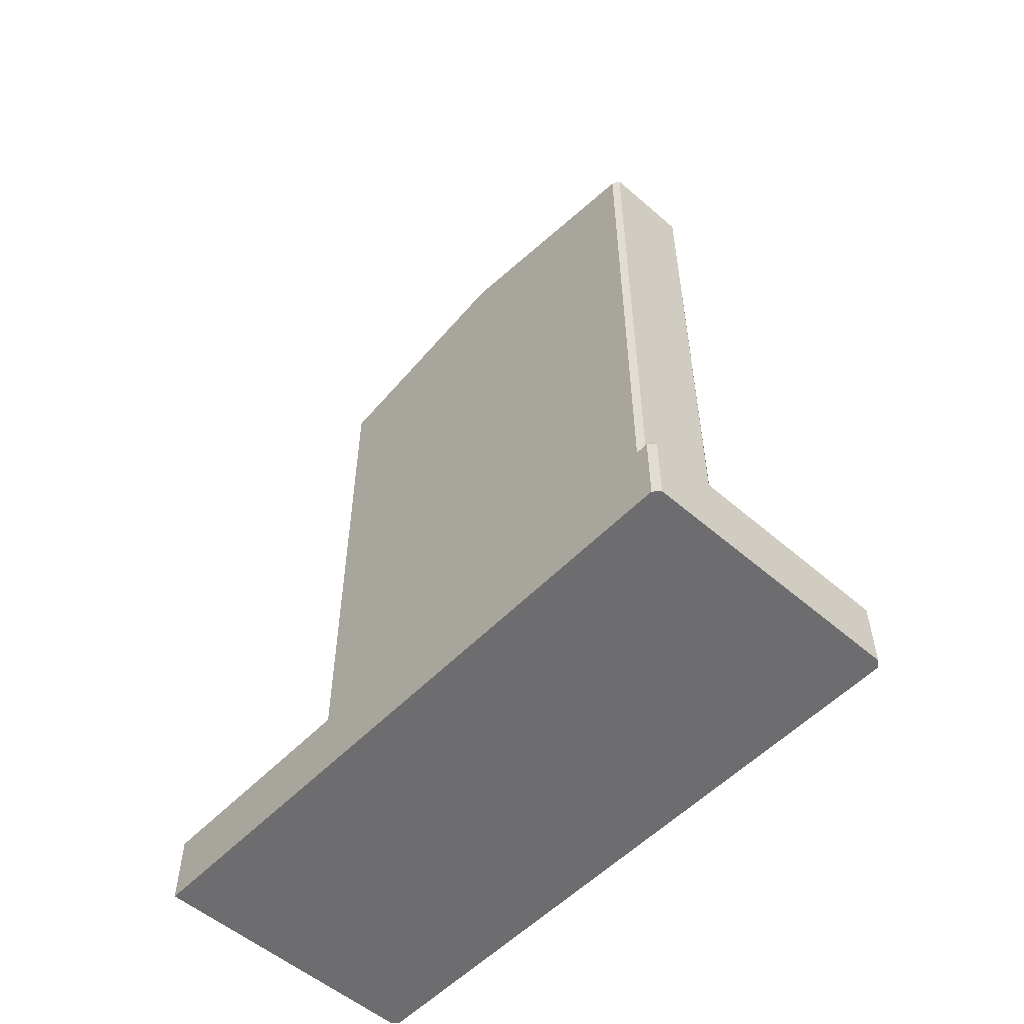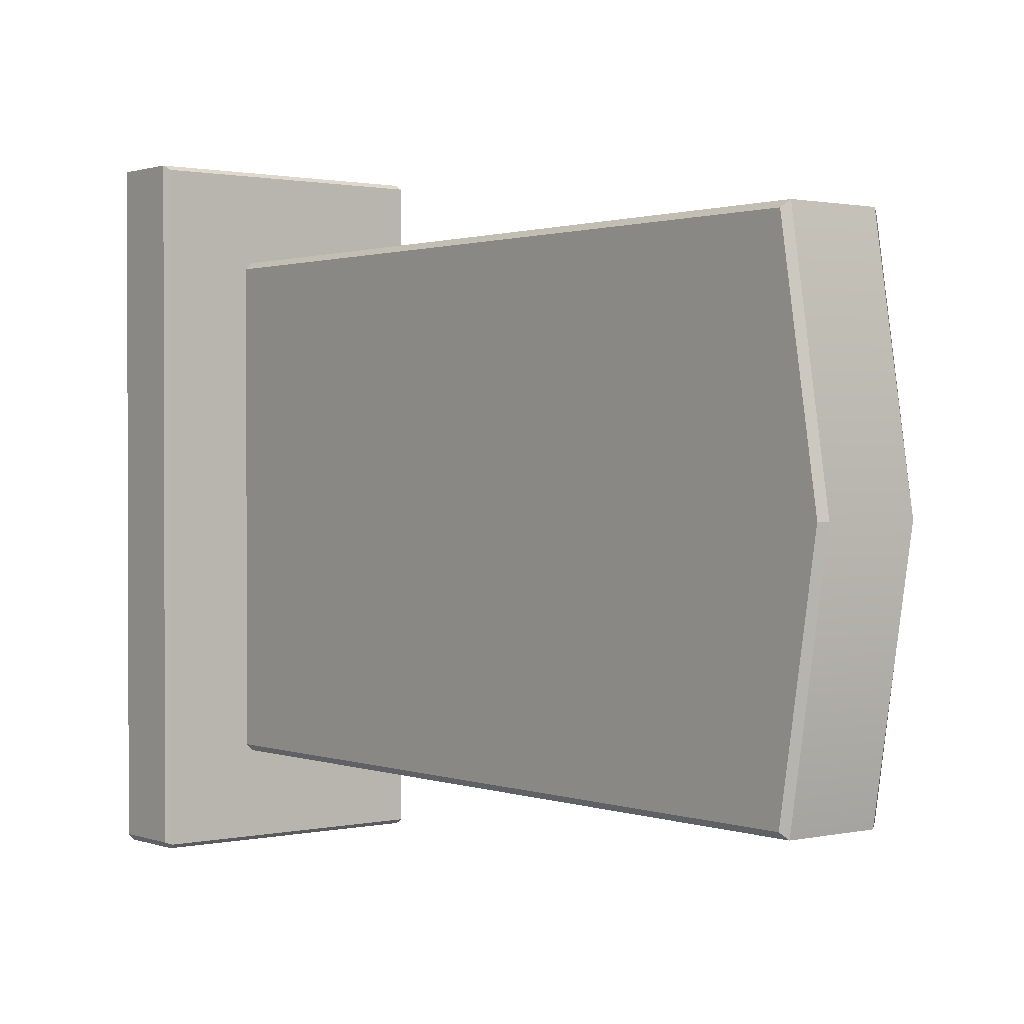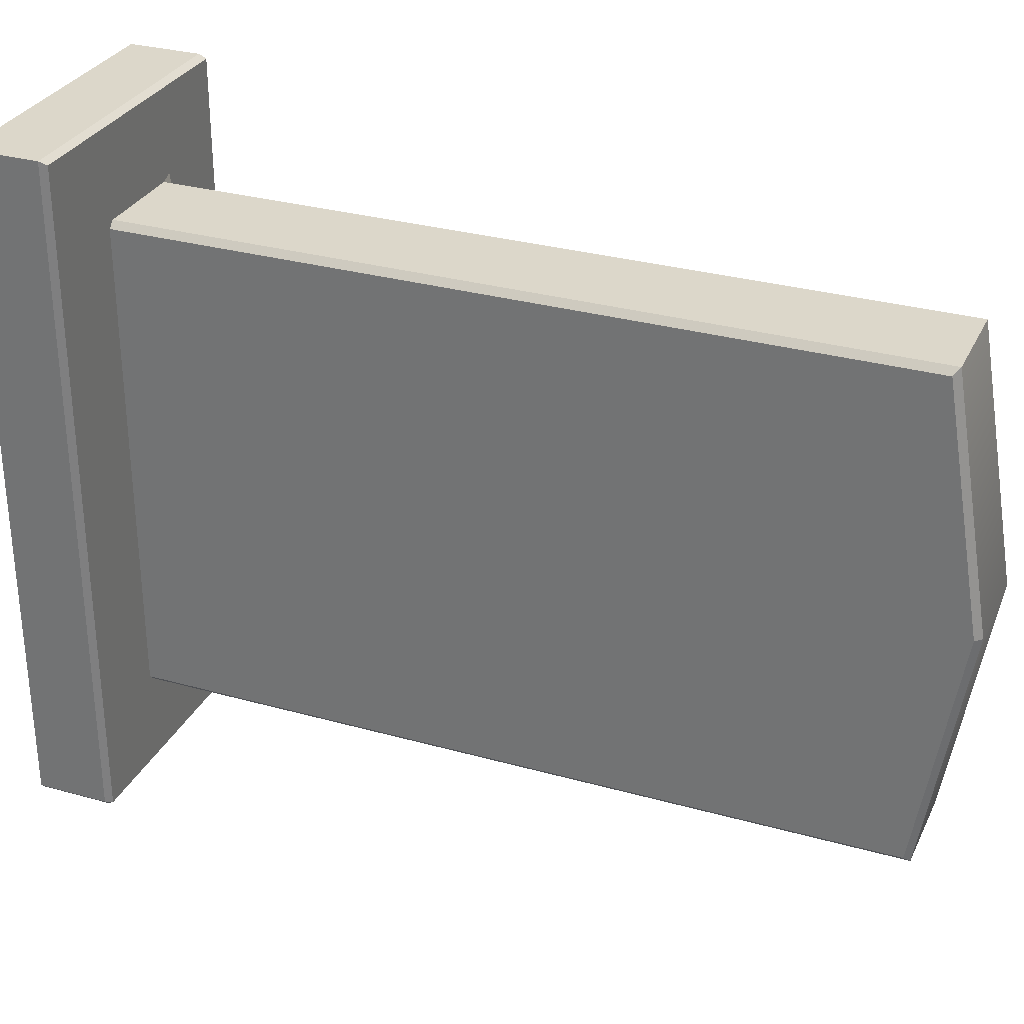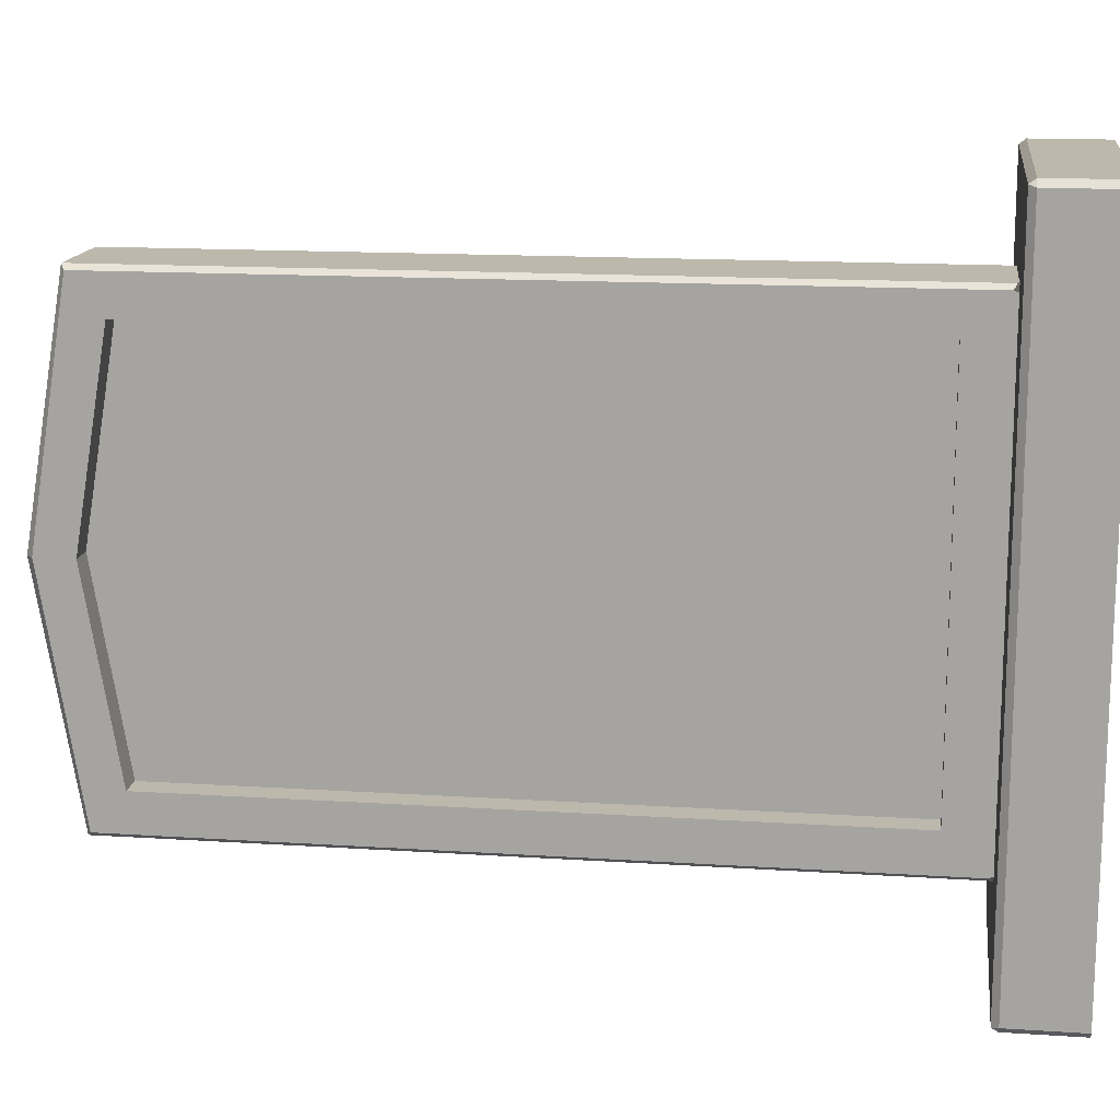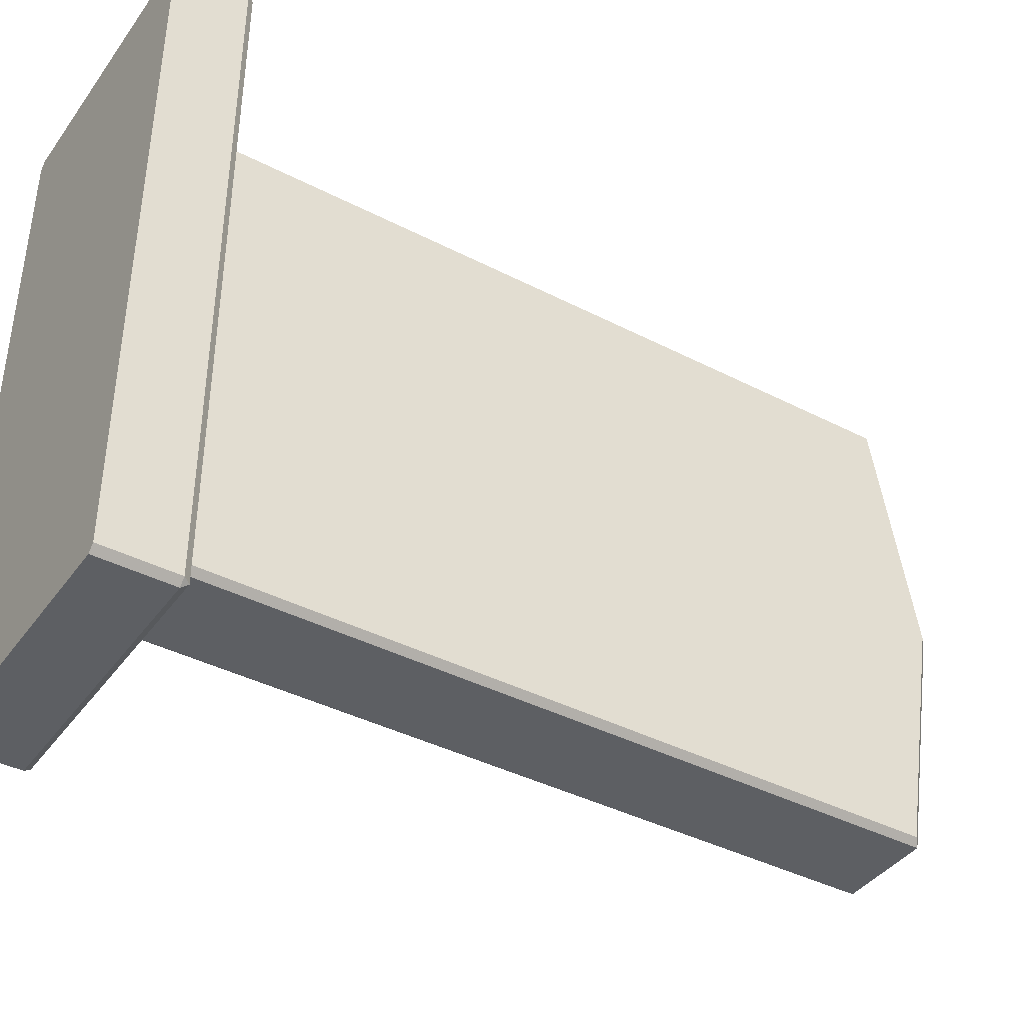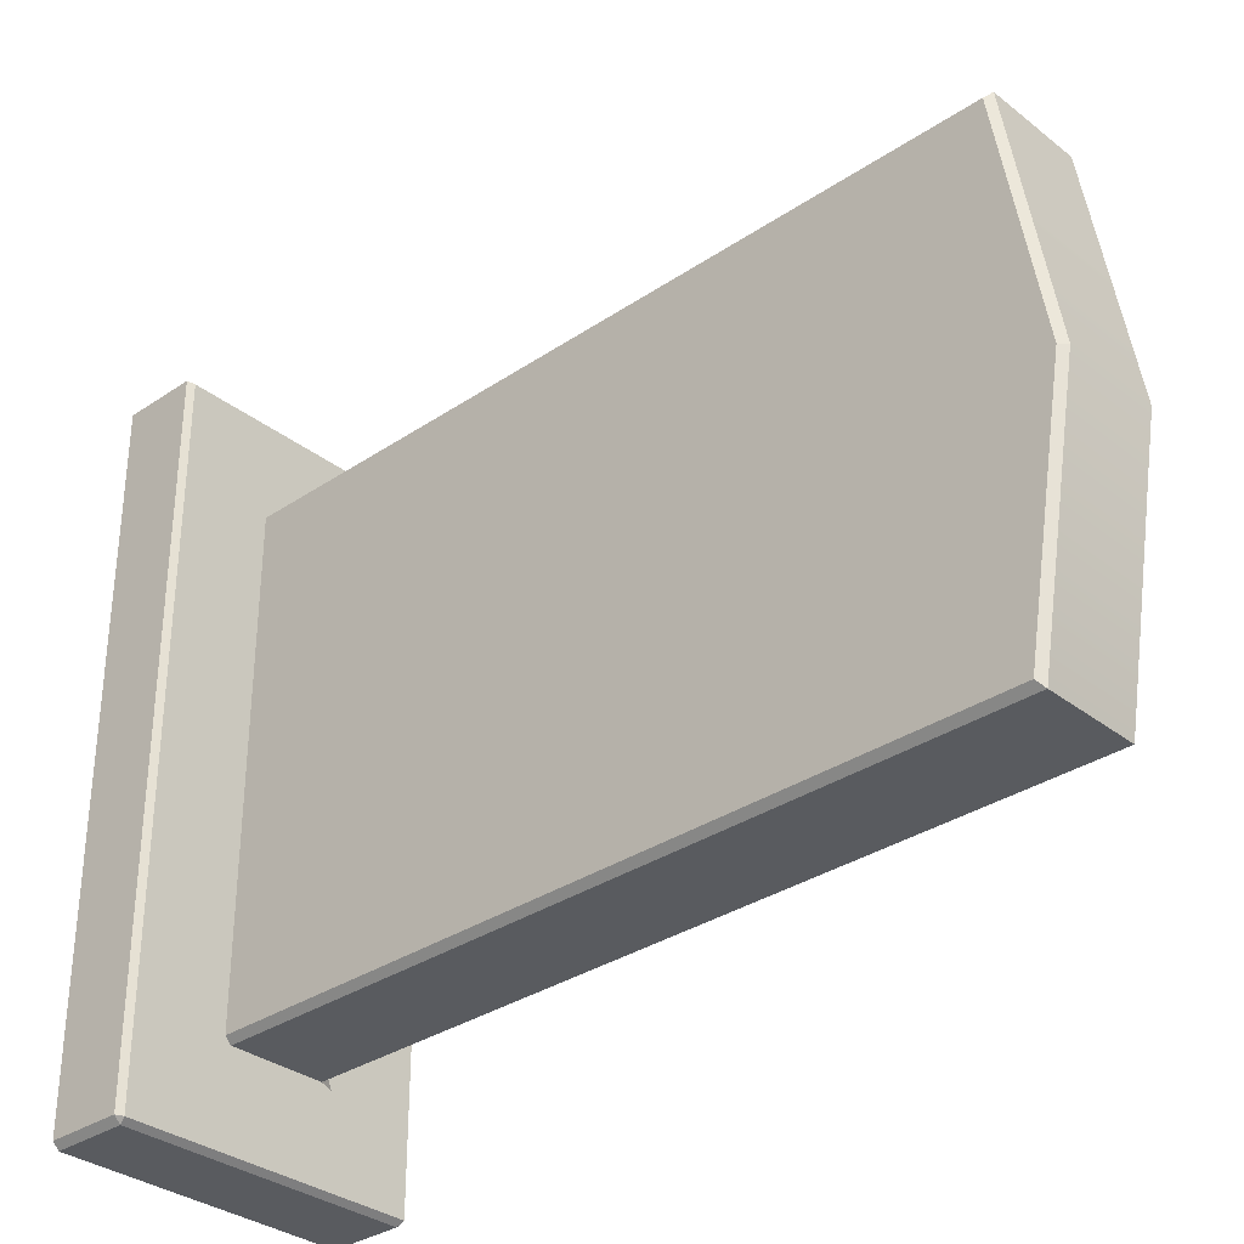
<metadata>
{"format":"obj","ext":"obj","renderer":"f3d","projection":"perspective","resolution":1024,"background":"white","views":[{"elev":-54.1,"azim":137.4,"up":"+Y"},{"elev":1.1,"azim":141.5,"up":"+Z"},{"elev":30.4,"azim":112.1,"up":"+Z"},{"elev":14.8,"azim":-82.0,"up":"+Z"},{"elev":-40.2,"azim":57.6,"up":"+Z"},{"elev":-32.7,"azim":133.0,"up":"+Z"}]}
</metadata>
<code>
v  -8.024 0 15.65
v  -8.024 0 -11.91
v  -2.118 0 -11.91
v  -2.118 0 15.65
v  -2.474 47.24 15.65
v  -2.474 49.56 1.873
v  -7.668 49.56 1.873
v  -7.668 47.24 15.65
v  3.015 0 20.79
v  3.015 4.028 20.79
v  -12.8 4.028 20.79
v  -12.8 0 20.79
v  3.015 0 -16.69
v  3.015 4.028 -16.69
v  -12.8 0 -17.04
v  -12.8 4.028 -17.04
v  2.66 4.028 -17.04
v  2.66 0 -17.04
v  -13.16 0 20.43
v  -13.16 4.028 20.43
v  -13.16 4.028 -16.69
v  -13.16 0 -16.69
v  -7.668 4.384 15.65
v  -2.474 4.384 15.65
v  -2.118 49.2 1.873
v  -2.118 46.94 15.3
v  -2.118 4.384 15.3
v  -2.118 4.384 -11.55
v  -2.118 46.94 -11.55
v  -7.668 47.24 -11.91
v  -2.474 47.24 -11.91
v  -2.474 4.384 -11.91
v  -7.668 4.384 -11.91
v  -6.581 47.07 1.873
v  -6.581 45.16 -9.447
v  -6.581 6.844 -9.447
v  -6.581 6.844 13.19
v  -6.581 45.16 13.19
v  -12.91 0 -16.79
v  -12.91 0 20.53
v  2.764 0 -16.79
v  -8.275 4.384 15.9
v  -12.91 4.384 20.53
v  2.764 4.384 20.53
v  -1.867 4.384 15.9
v  -8.024 4.384 15.3
v  -8.024 4.384 -11.55
v  -8.275 4.384 -12.16
v  -12.91 4.384 -16.79
v  -1.867 4.384 -12.16
v  2.764 4.384 -16.79
v  -8.024 49.21 1.873
v  -8.024 47.01 -11.64
v  -8.024 45.16 -9.447
v  -8.024 47.07 1.873
v  -8.024 4.635 -11.66
v  -8.024 6.844 -9.447
v  -8.024 4.635 15.4
v  -8.024 6.844 13.19
v  -8.024 47.01 15.38
v  -8.024 45.16 13.19
g Box001
f 1 2 3 4
f 5 6 7 8
f 9 10 11 12
f 13 14 10 9
f 15 16 17 18
f 19 20 21 22
f 5 8 23 24
f 25 26 27 28 29
f 30 31 32 33
f 34 35 36 37 38
f 19 22 39 2 1 40
f 9 12 40 1 4
f 3 41 13 9 4
f 15 18 41 3 2 39
f 24 23 42 43 44 45
f 46 47 48 49 43 42
f 33 32 50 51 49 48
f 28 27 45 44 51 50
f 31 30 7 6
f 52 53 54 55
f 53 56 57 54
f 47 46 58 59 57 56
f 58 60 61 59
f 60 52 55 61
f 55 54 35 34
f 54 57 36 35
f 57 59 37 36
f 59 61 38 37
f 61 55 34 38
f 24 45 27
f 58 46 42 23
f 28 50 32
f 33 48 47 56
f 5 26 25 6
f 52 7 30 53
f 58 23 8 60
f 24 27 26 5
f 28 32 31 29
f 53 30 33 56
f 6 25 29 31
f 60 8 7 52
f 39 22 15
f 40 12 19
f 41 18 13
f 11 43 20
f 21 49 16
f 17 51 14
f 13 18 17 14
f 15 22 21 16
f 11 20 19 12
f 10 44 43 11
f 20 43 49 21
f 16 49 51 17
f 14 51 44 10

</code>
